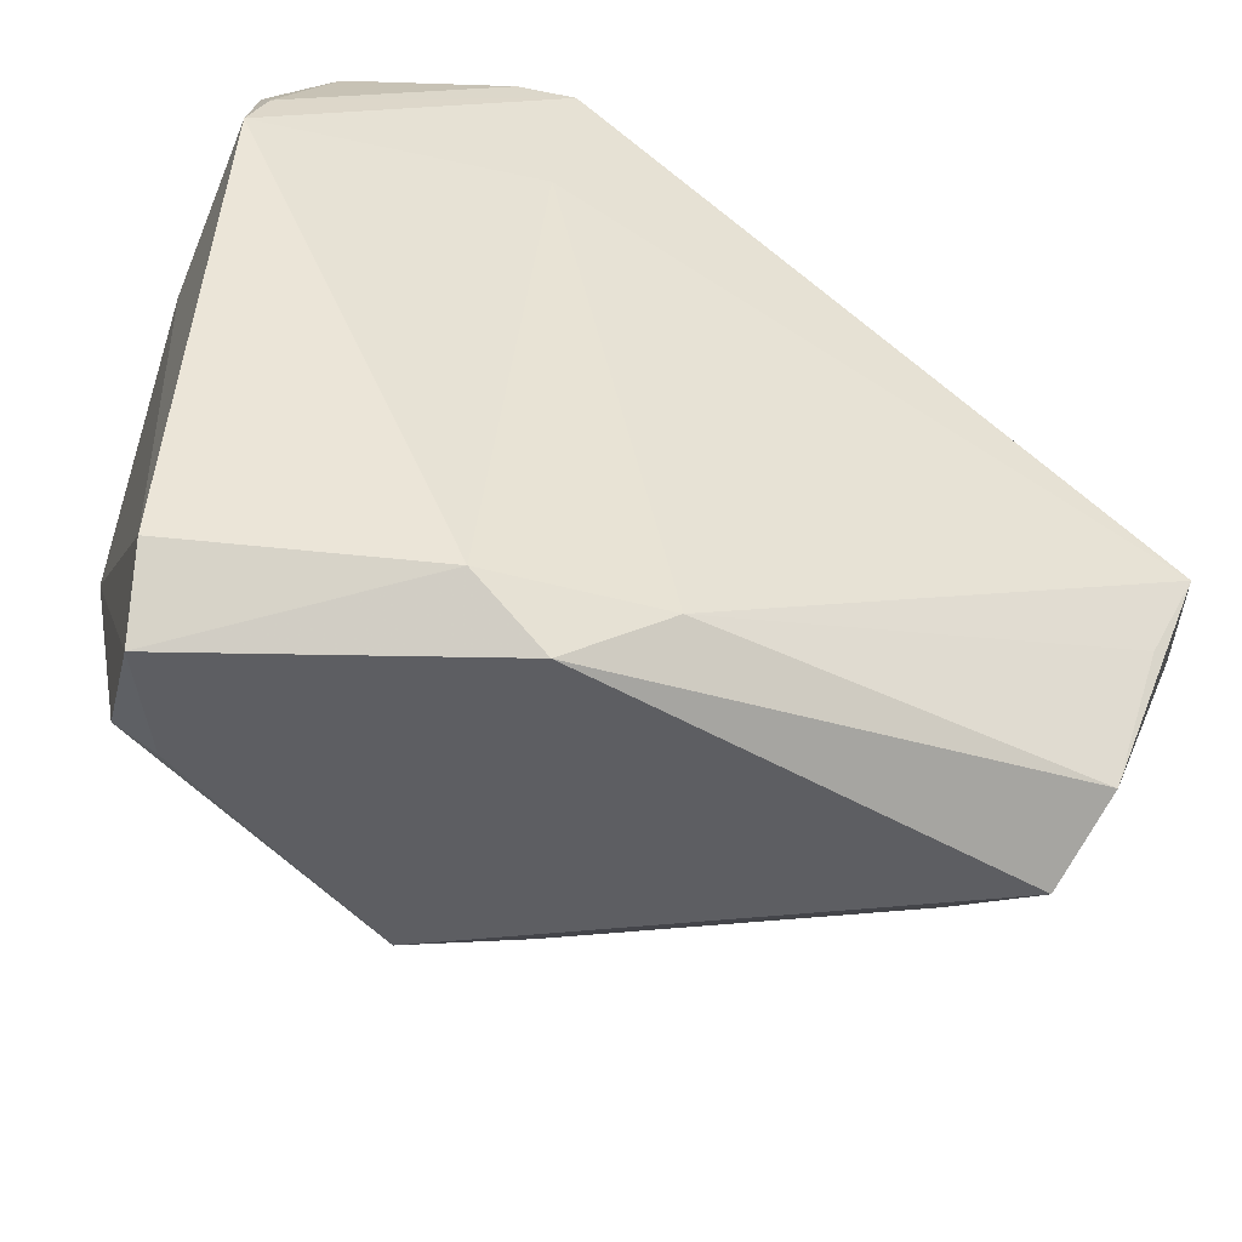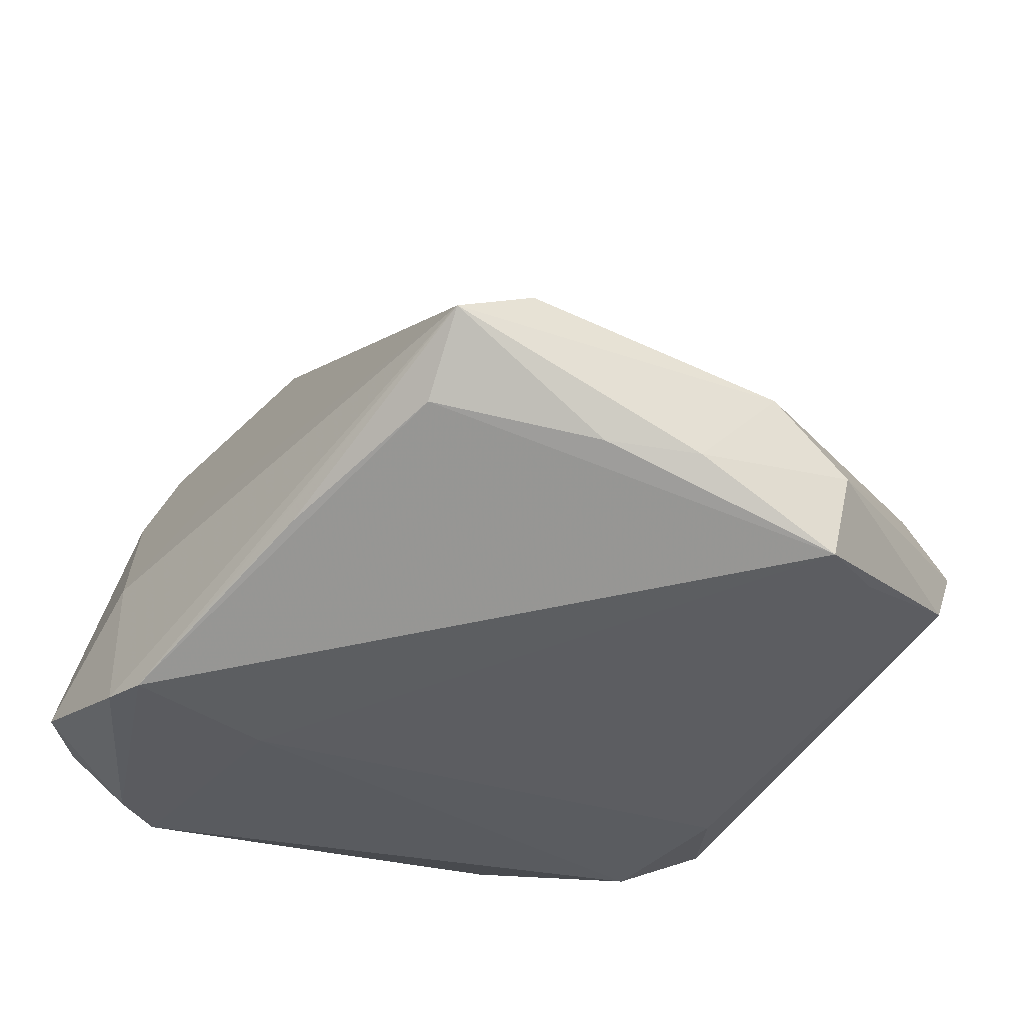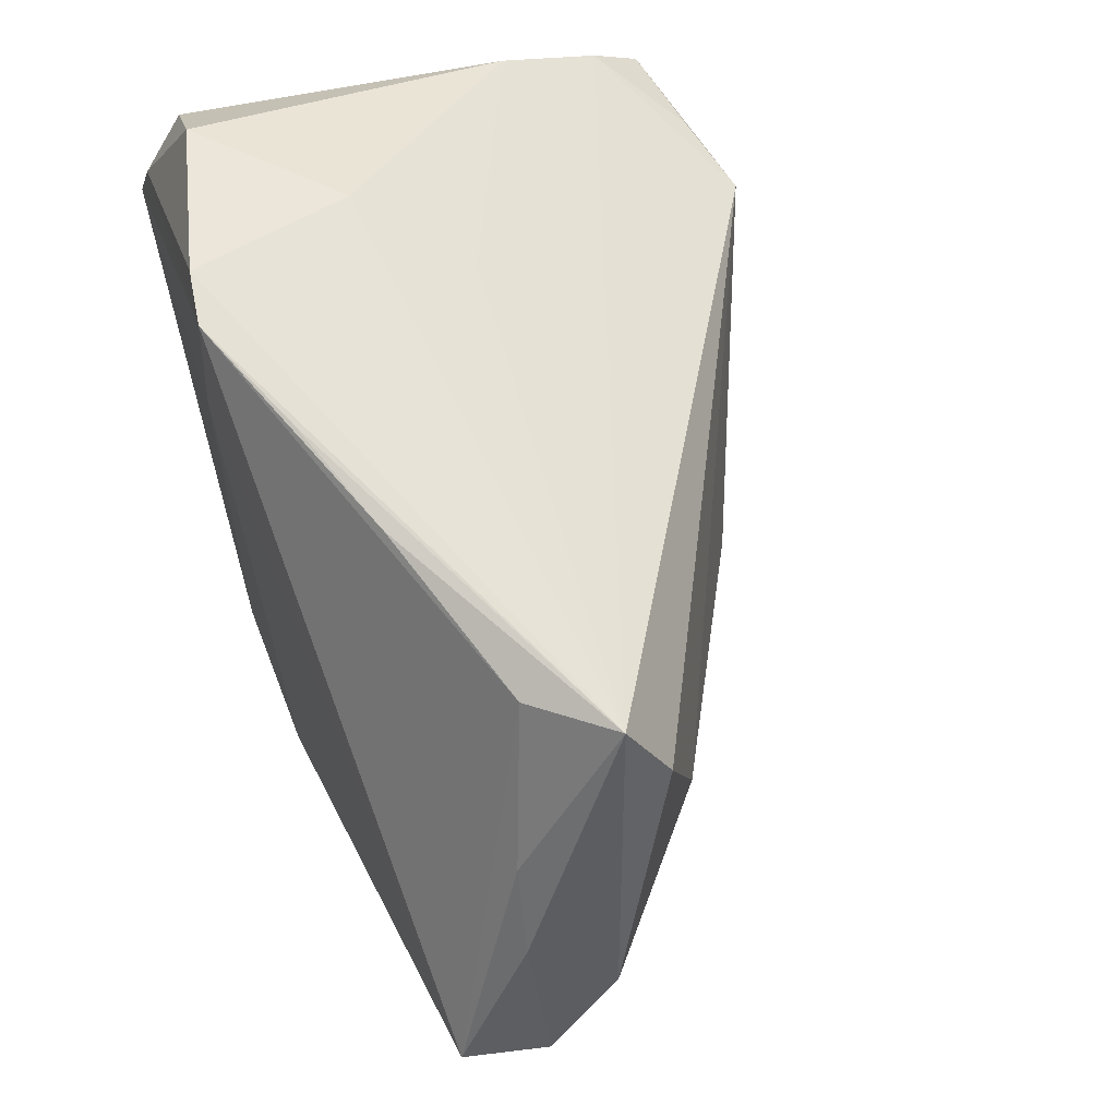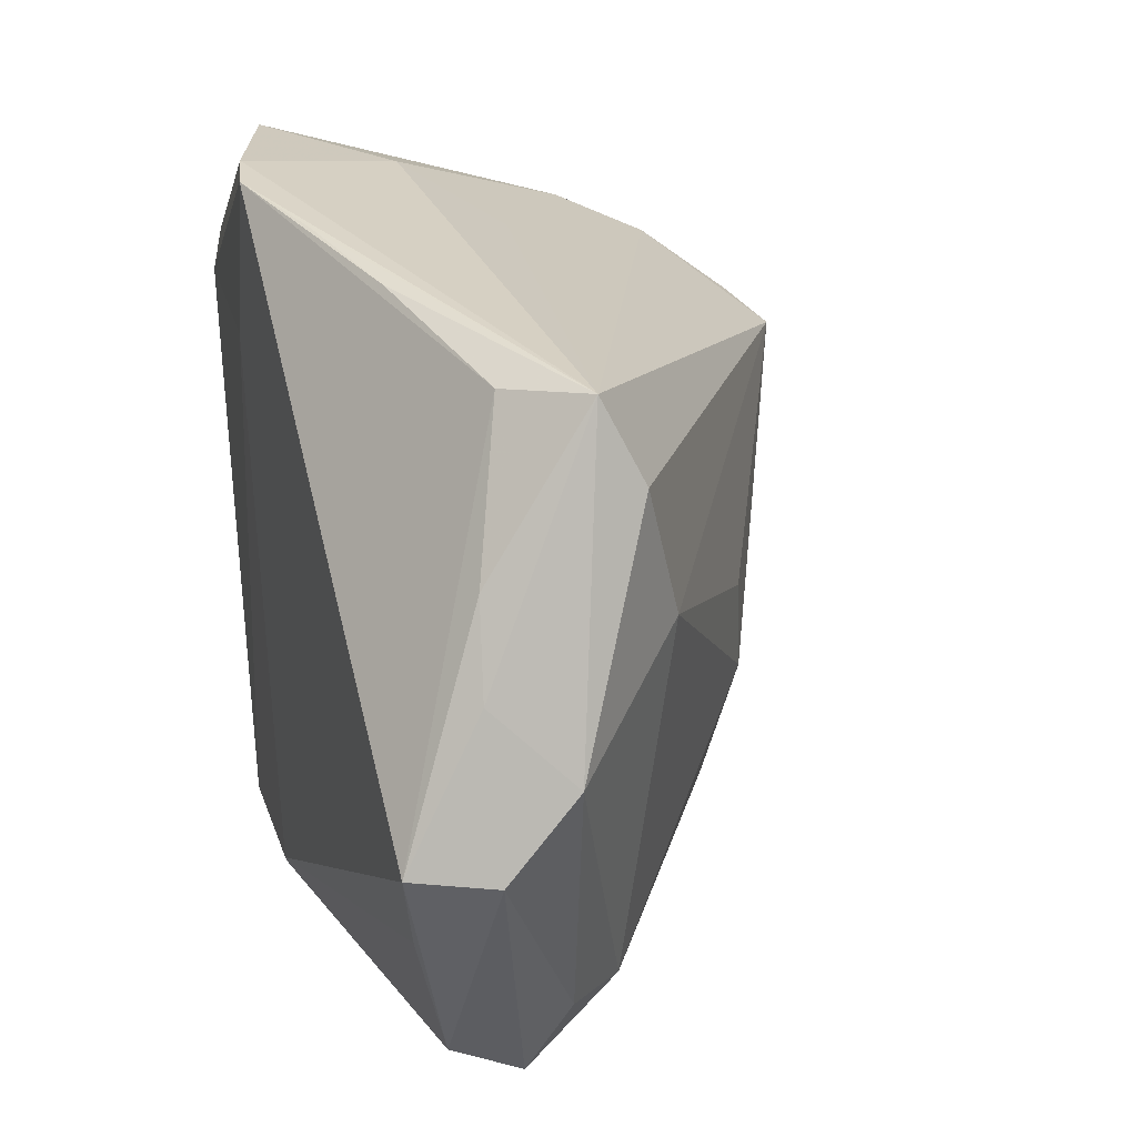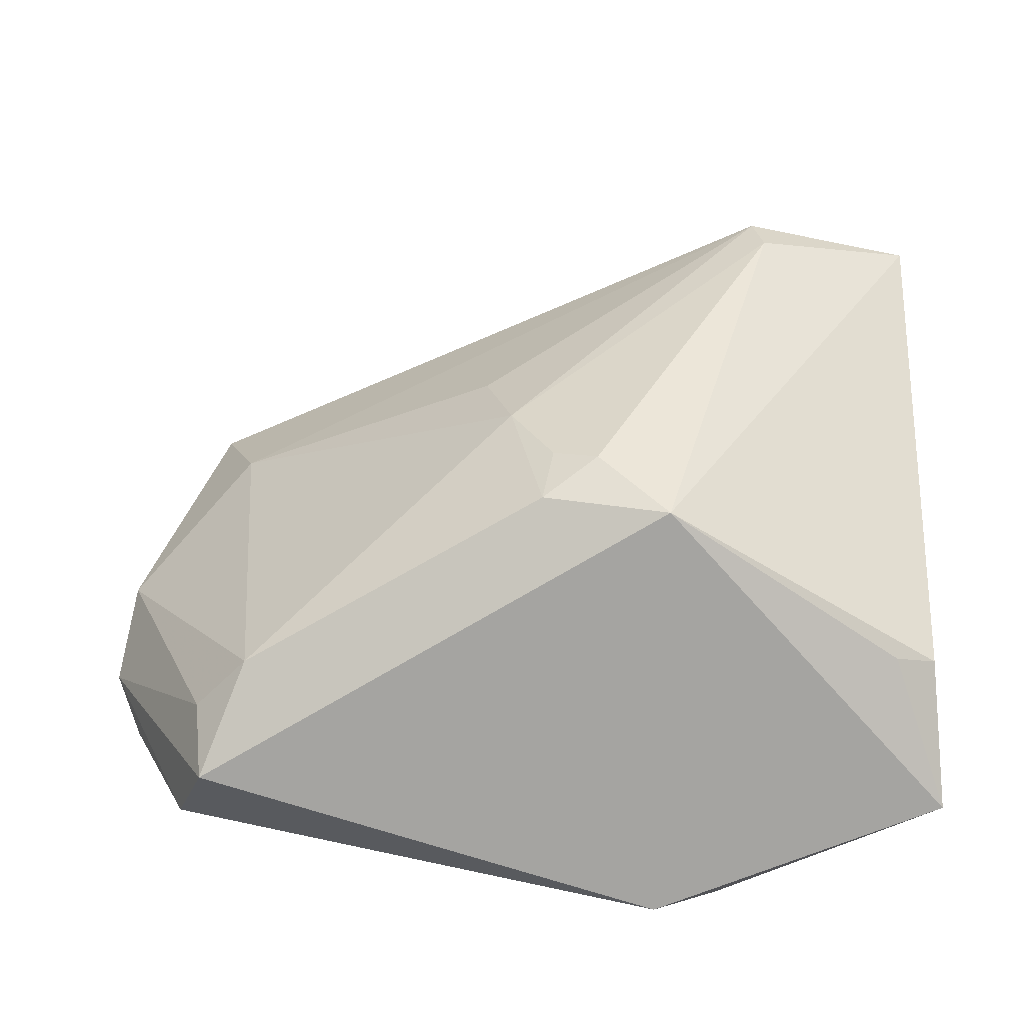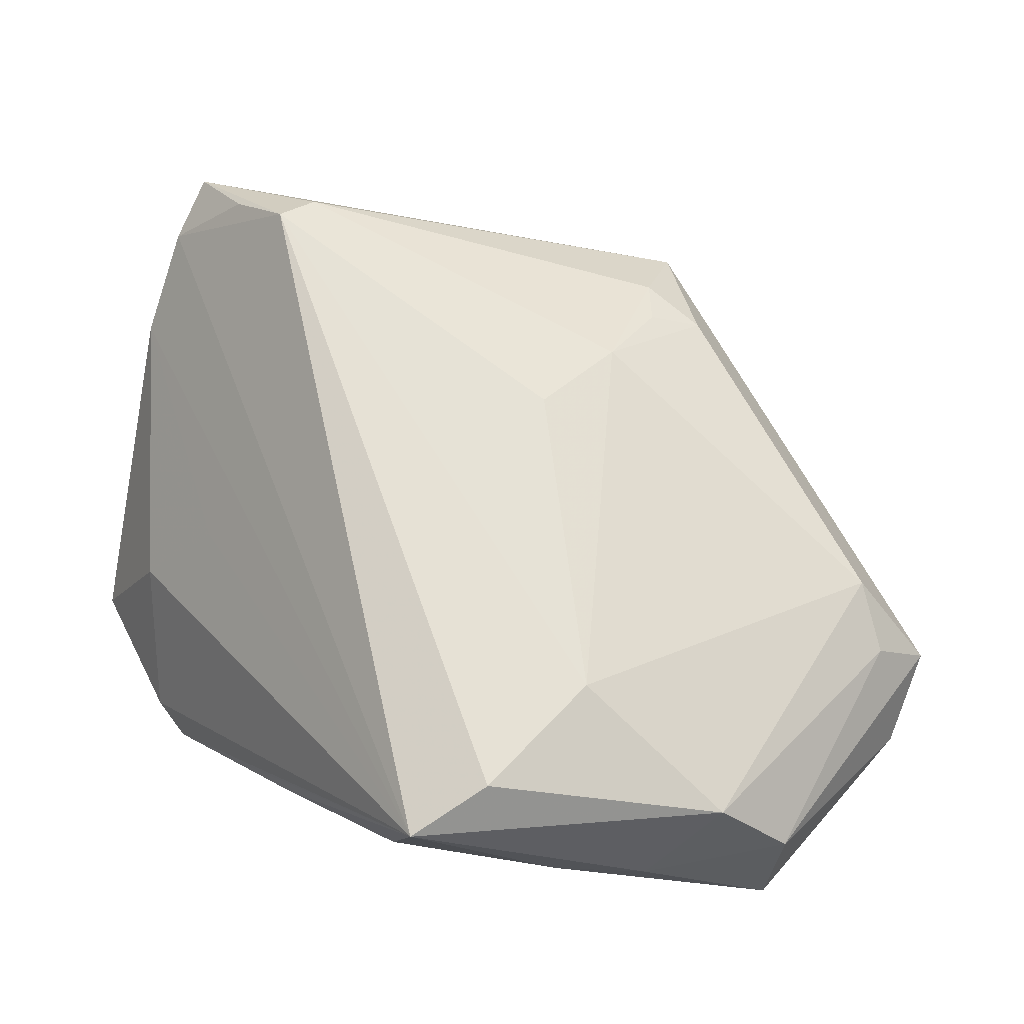
<metadata>
{"format":"obj","ext":"obj","renderer":"f3d","projection":"perspective","resolution":1024,"background":"white","views":[{"elev":-48.1,"azim":161.8,"up":"+Y"},{"elev":-33.4,"azim":-126.5,"up":"+Z"},{"elev":61.9,"azim":-109.9,"up":"+Y"},{"elev":24.5,"azim":-104.4,"up":"+Y"},{"elev":27.0,"azim":-0.7,"up":"+Z"},{"elev":39.3,"azim":-120.1,"up":"+Z"}]}
</metadata>
<code>
v 0.01908 0.04309 -0.005152
v 0.03208 0.04519 -0.01958
v 0.04376 0.01975 0.03799
v 0.04376 -0.03234 -0.01625
v 0.04376 0.0211 -0.003322
v -0.04235 -0.03312 0.005838
v 0.02413 0.01209 0.04274
v -0.04852 0.03768 0.001469
v 0.04195 0.02507 0.03173
v -0.06258 -0.007969 -0.0116
v -0.006584 0.0435 -0.01952
v -0.05148 -0.03365 -0.01543
v 0.03245 0.01944 0.04028
v -0.04534 0.0114 0.01106
v 0.0396 0.03024 -0.02411
v 0.0005359 -0.02631 0.0299
v -0.006171 -0.03004 0.02633
v 0.009537 0.02658 -0.02602
v 0.009657 0.03722 0.005977
v 0.007558 -0.04393 -0.02375
v -0.004028 -0.03607 -0.02563
v 0.01346 0.04603 -0.02441
v 0.04196 0.02426 -0.02496
v -0.01268 -0.00182 0.02839
v -0.06058 0.0007898 -0.003005
v 0.01605 -0.03717 -0.02602
v 0.04263 -0.04139 -0.01064
v -0.05171 0.01929 -0.01129
v -0.04784 -0.0403 -0.006224
v -0.02047 0.04117 -0.01436
v 0.006898 0.04544 -0.0254
v 0.0367 -0.03538 0.006946
v 0.008703 -0.03482 0.02662
v -0.00966 -0.01401 0.02973
v 0.04013 0.03791 -0.01911
v 0.04159 -0.03391 0.005639
v -0.004698 -0.02351 0.02907
v 0.02304 0.01758 0.04313
v -0.04118 0.0364 -0.007111
v -0.05589 -0.01704 -0.01956
v -0.04867 -0.03222 -0.0008953
v -0.06077 -0.006645 -0.02143
v 0.04008 0.03133 0.01951
v -0.04998 0.0279 0.006312
v -0.05713 0.009567 -0.0122
f 33 20 27
f 29 20 33
f 5 35 3
f 21 42 18
f 23 35 5
f 45 42 10
f 18 42 31
f 31 23 18
f 33 3 7
f 7 3 38
f 36 3 33
f 27 3 36
f 9 8 38
f 9 3 35
f 10 29 41
f 29 6 41
f 17 29 33
f 17 6 29
f 12 29 10
f 10 42 12
f 20 29 12
f 12 21 20
f 4 23 5
f 5 3 4
f 4 3 27
f 26 21 18
f 18 23 26
f 20 21 26
f 23 4 26
f 26 27 20
f 26 4 27
f 39 31 42
f 35 23 15
f 23 31 15
f 33 27 32
f 32 36 33
f 27 36 32
f 38 3 13
f 13 9 38
f 3 9 13
f 38 8 44
f 44 14 38
f 33 7 16
f 16 17 33
f 34 14 6
f 6 17 34
f 34 7 38
f 34 16 7
f 42 21 40
f 40 12 42
f 21 12 40
f 30 39 8
f 31 39 30
f 28 45 8
f 8 39 28
f 42 45 28
f 28 39 42
f 22 15 31
f 22 31 8
f 8 1 22
f 8 9 43
f 43 9 35
f 6 14 25
f 25 41 6
f 10 41 25
f 14 44 25
f 25 44 8
f 25 45 10
f 8 45 25
f 17 16 37
f 37 34 17
f 16 34 37
f 38 14 24
f 24 34 38
f 14 34 24
f 8 31 11
f 11 30 8
f 31 30 11
f 2 22 1
f 2 43 35
f 1 43 2
f 35 15 2
f 15 22 2
f 19 1 8
f 8 43 19
f 19 43 1

</code>
